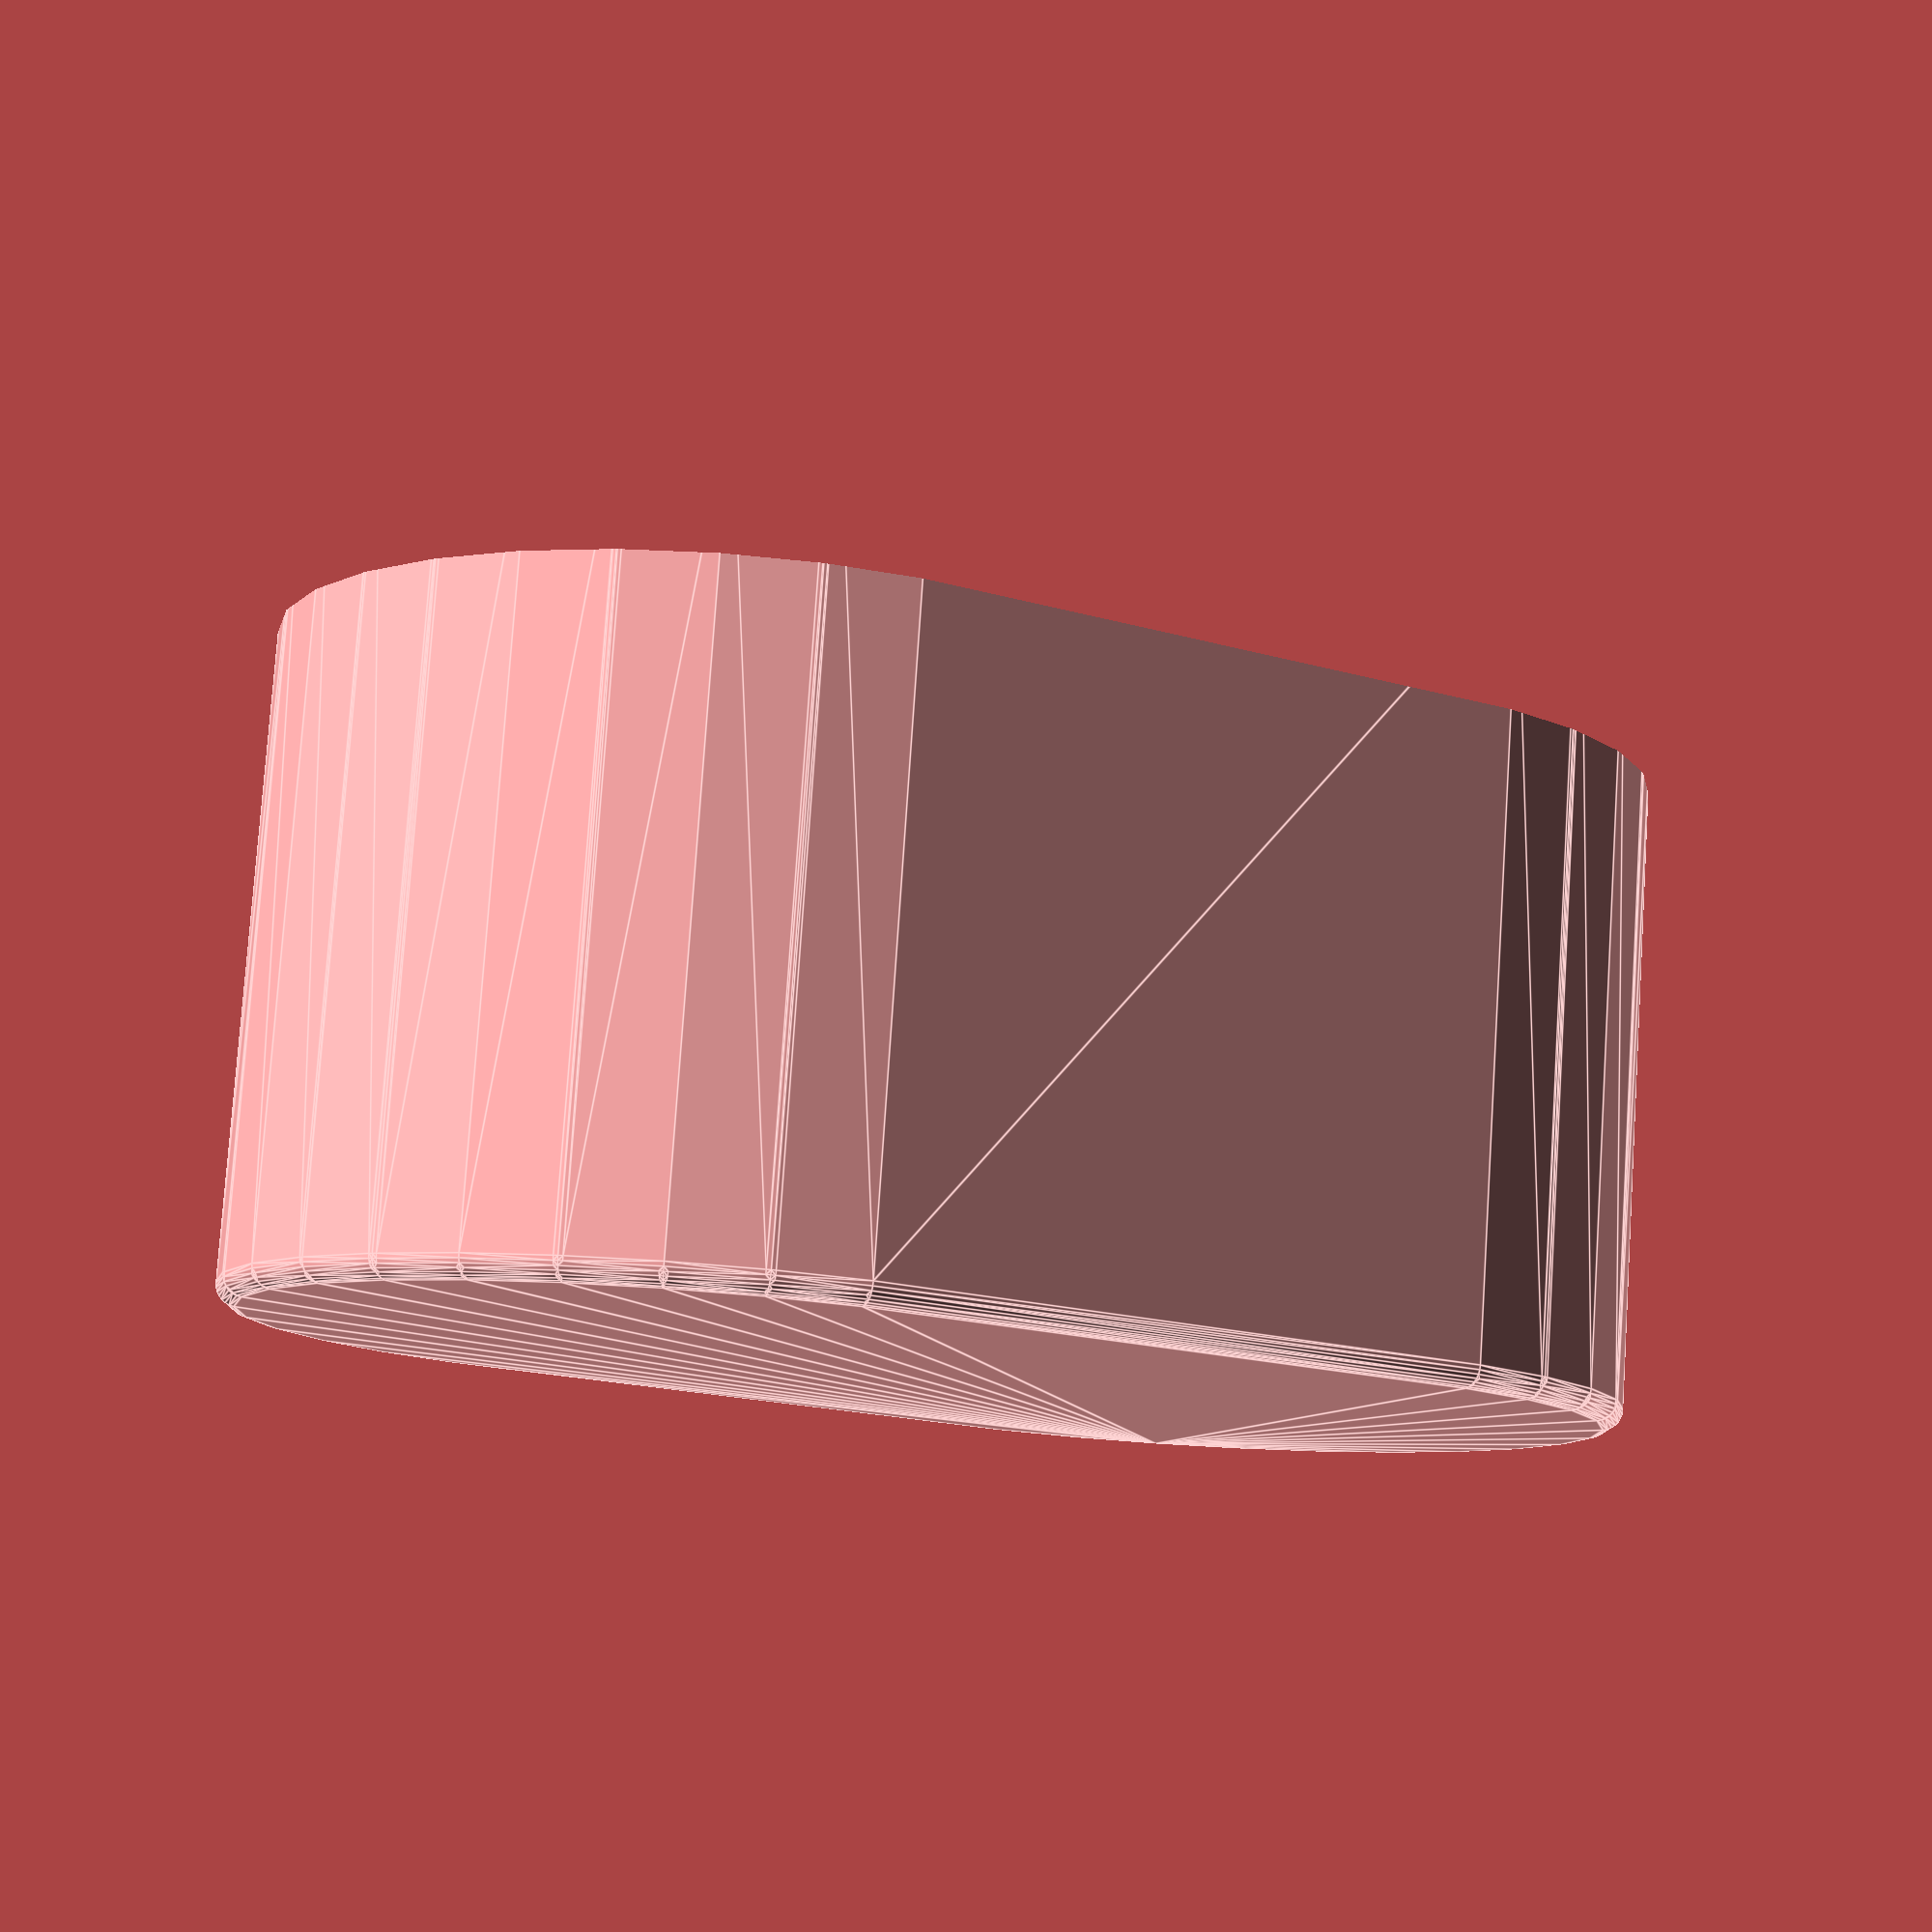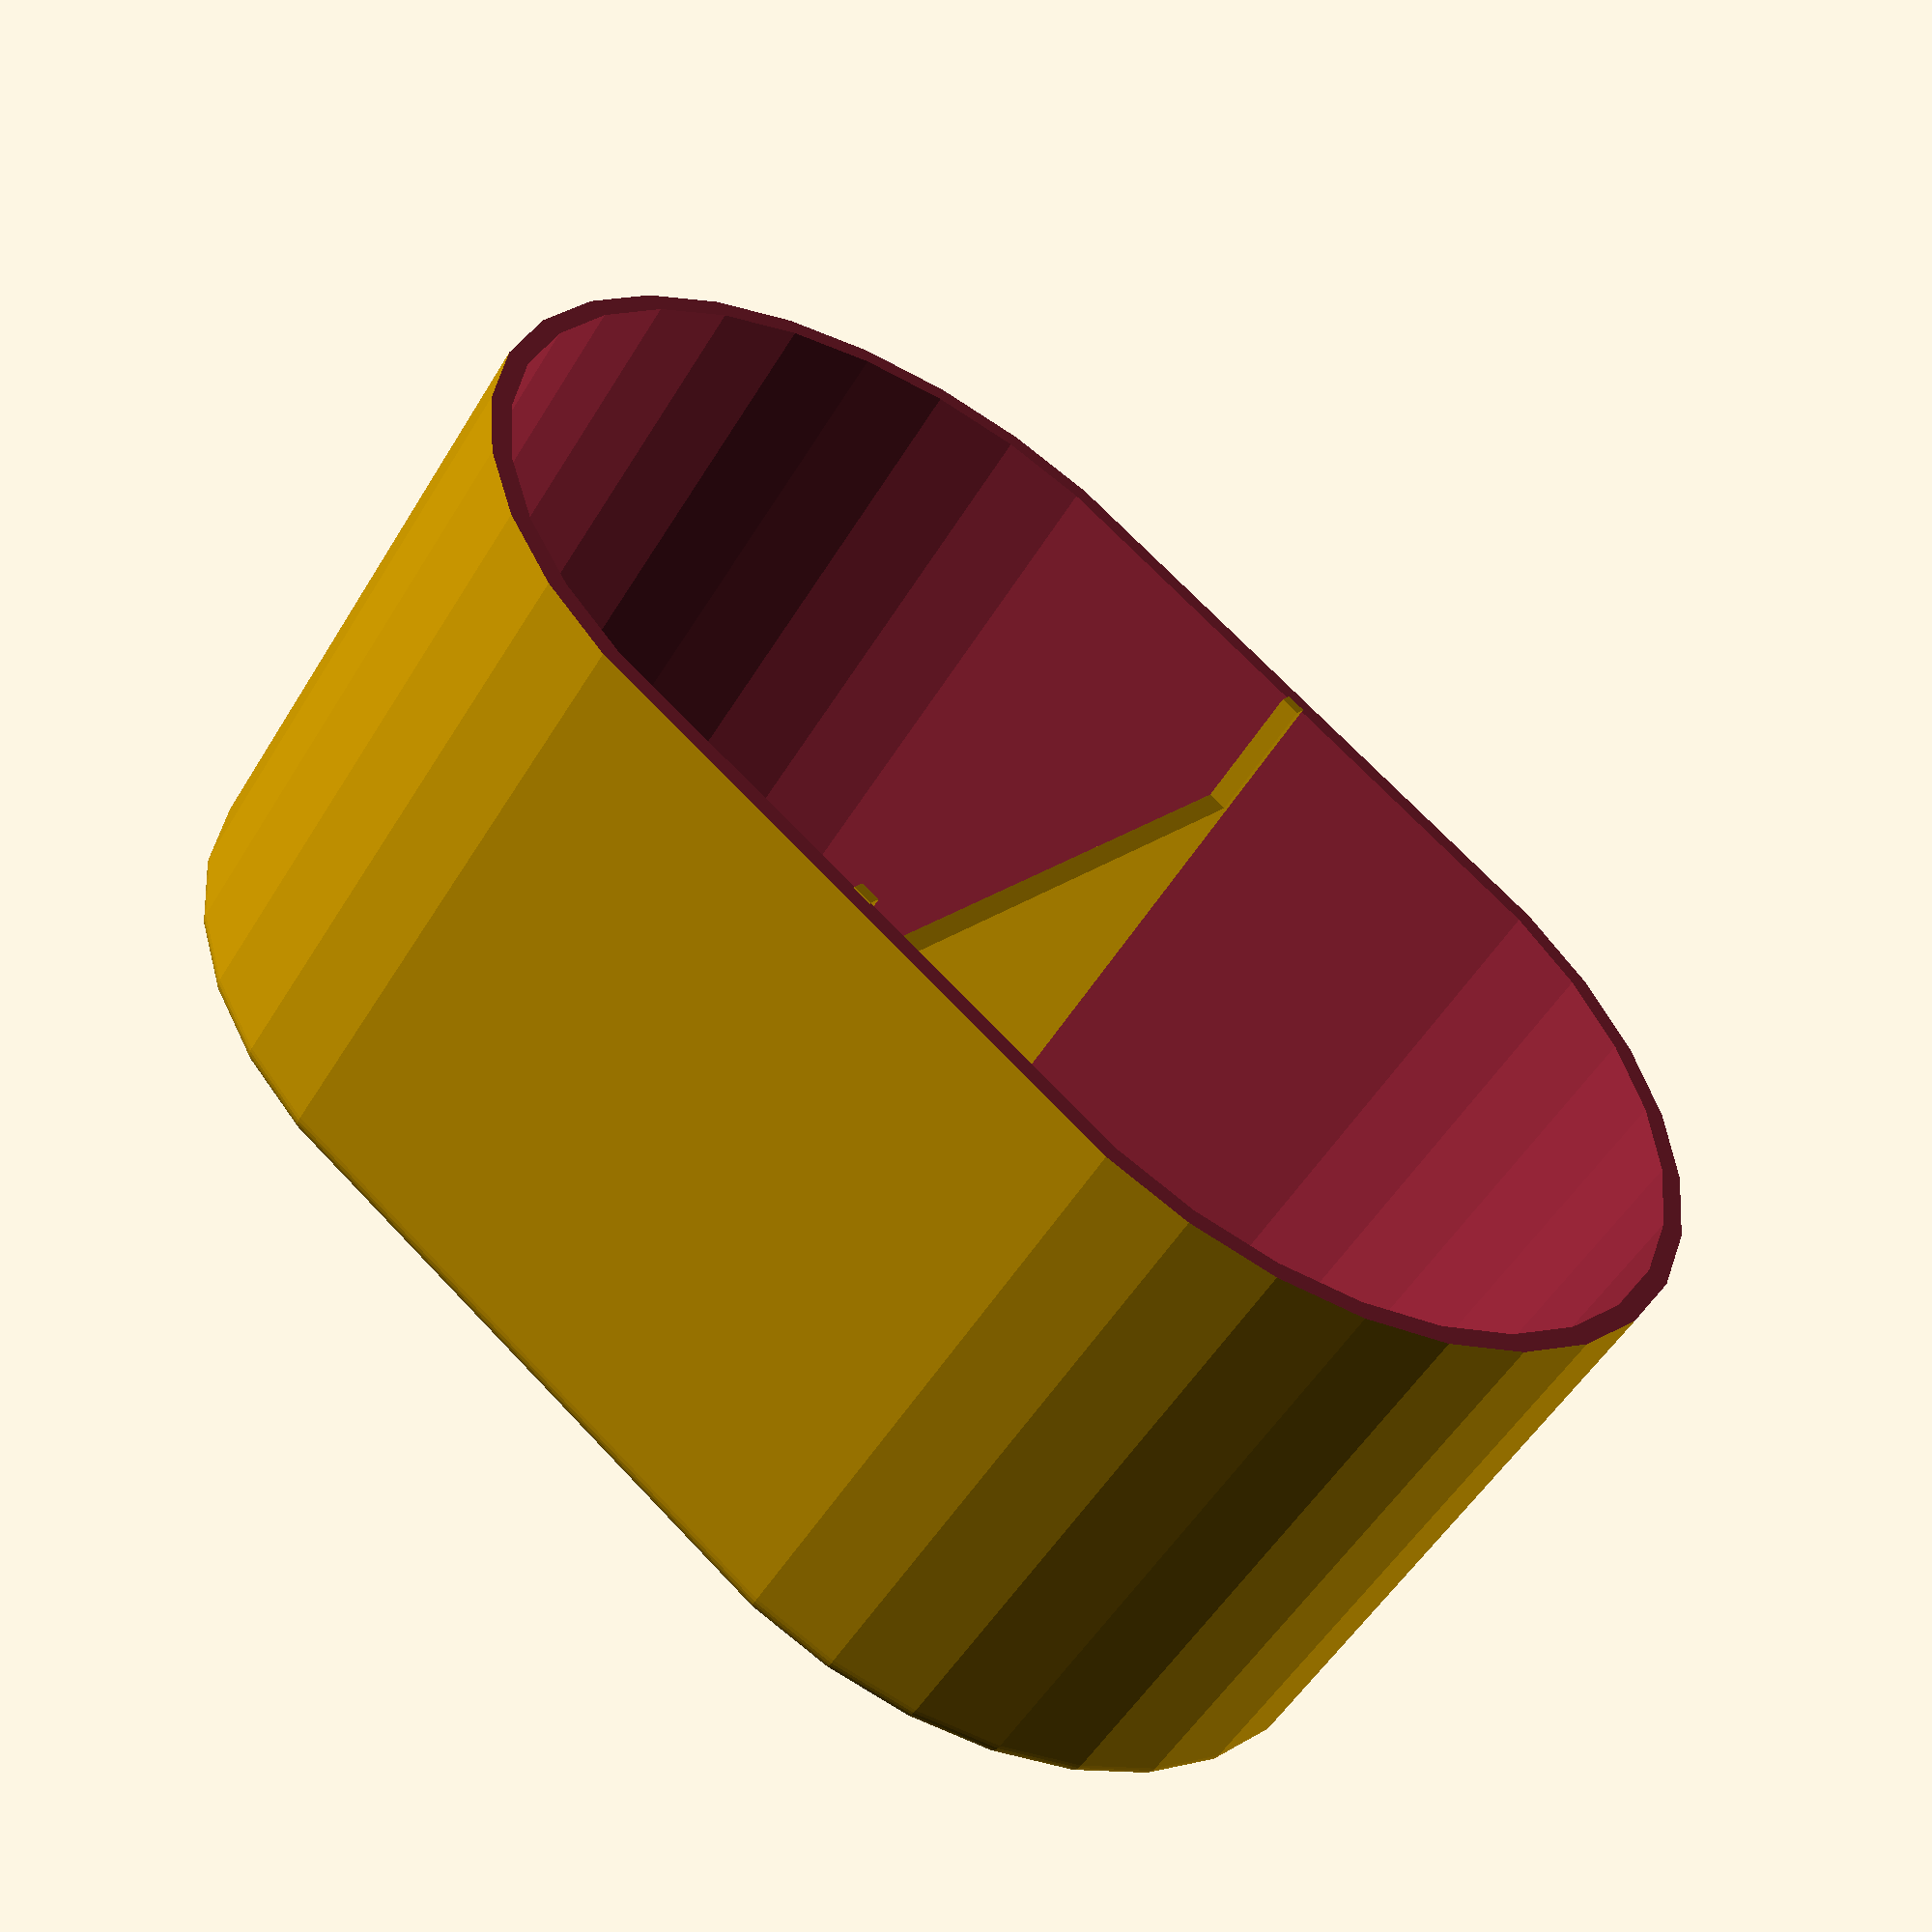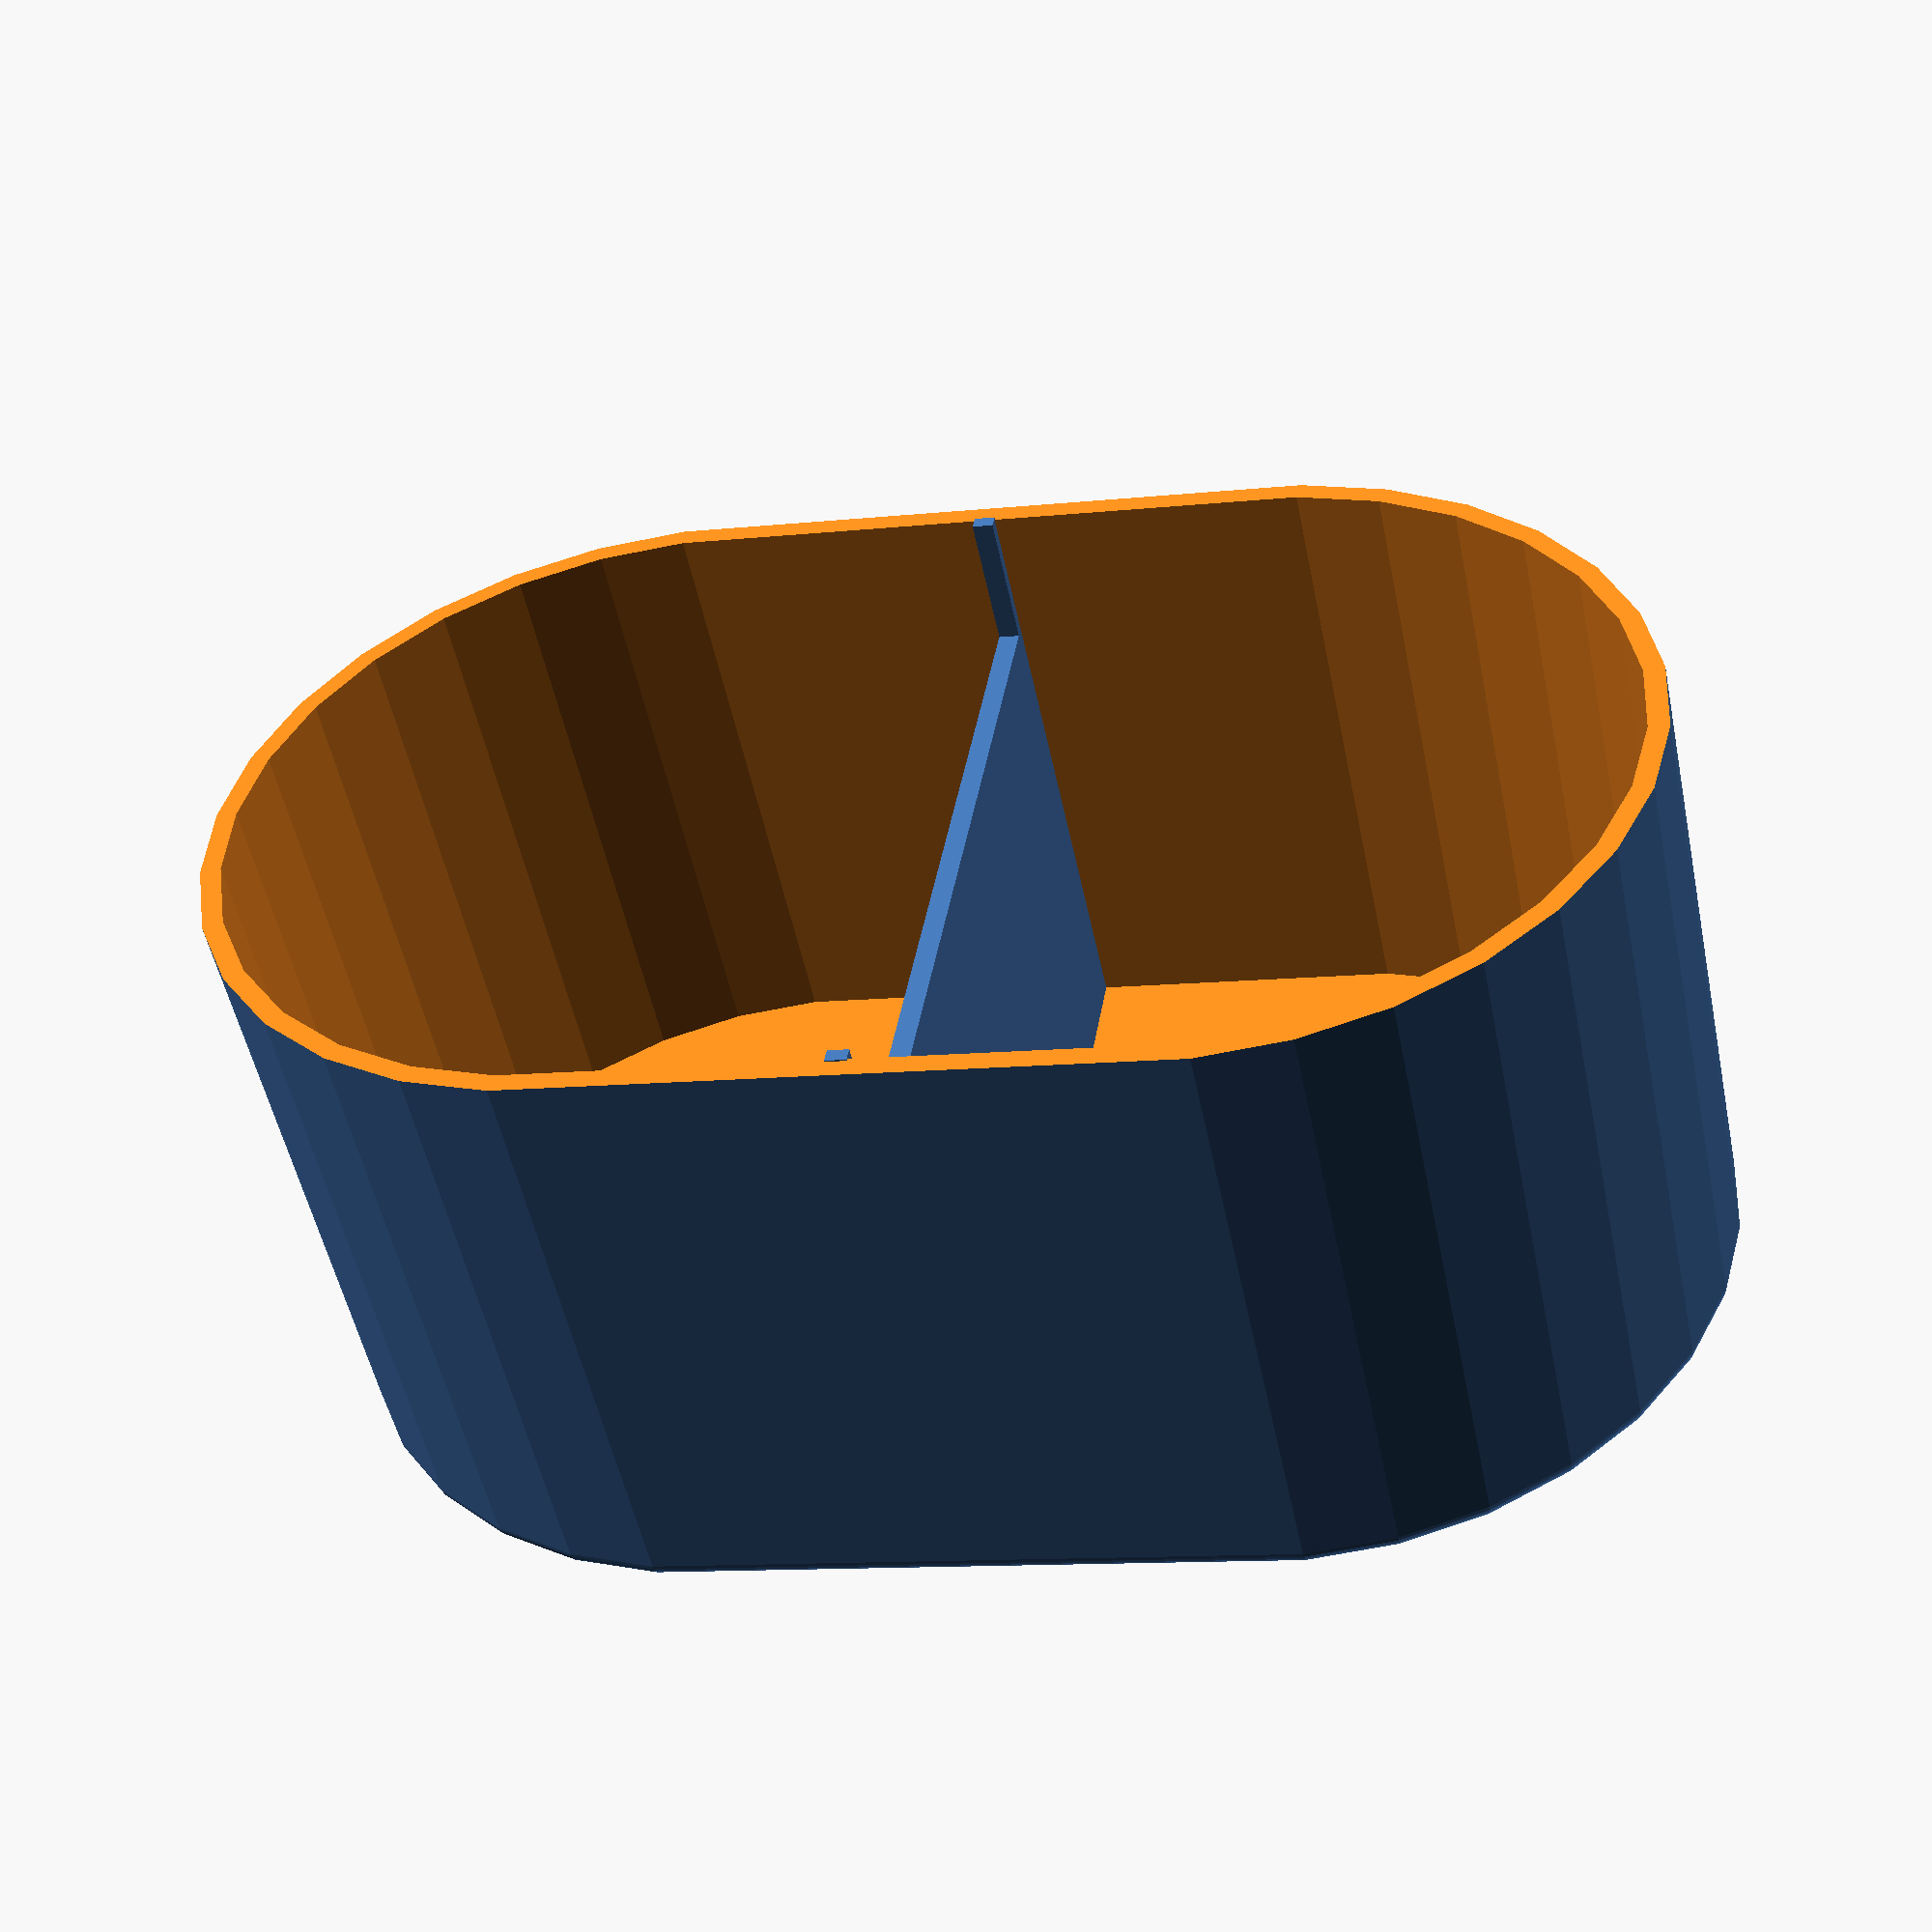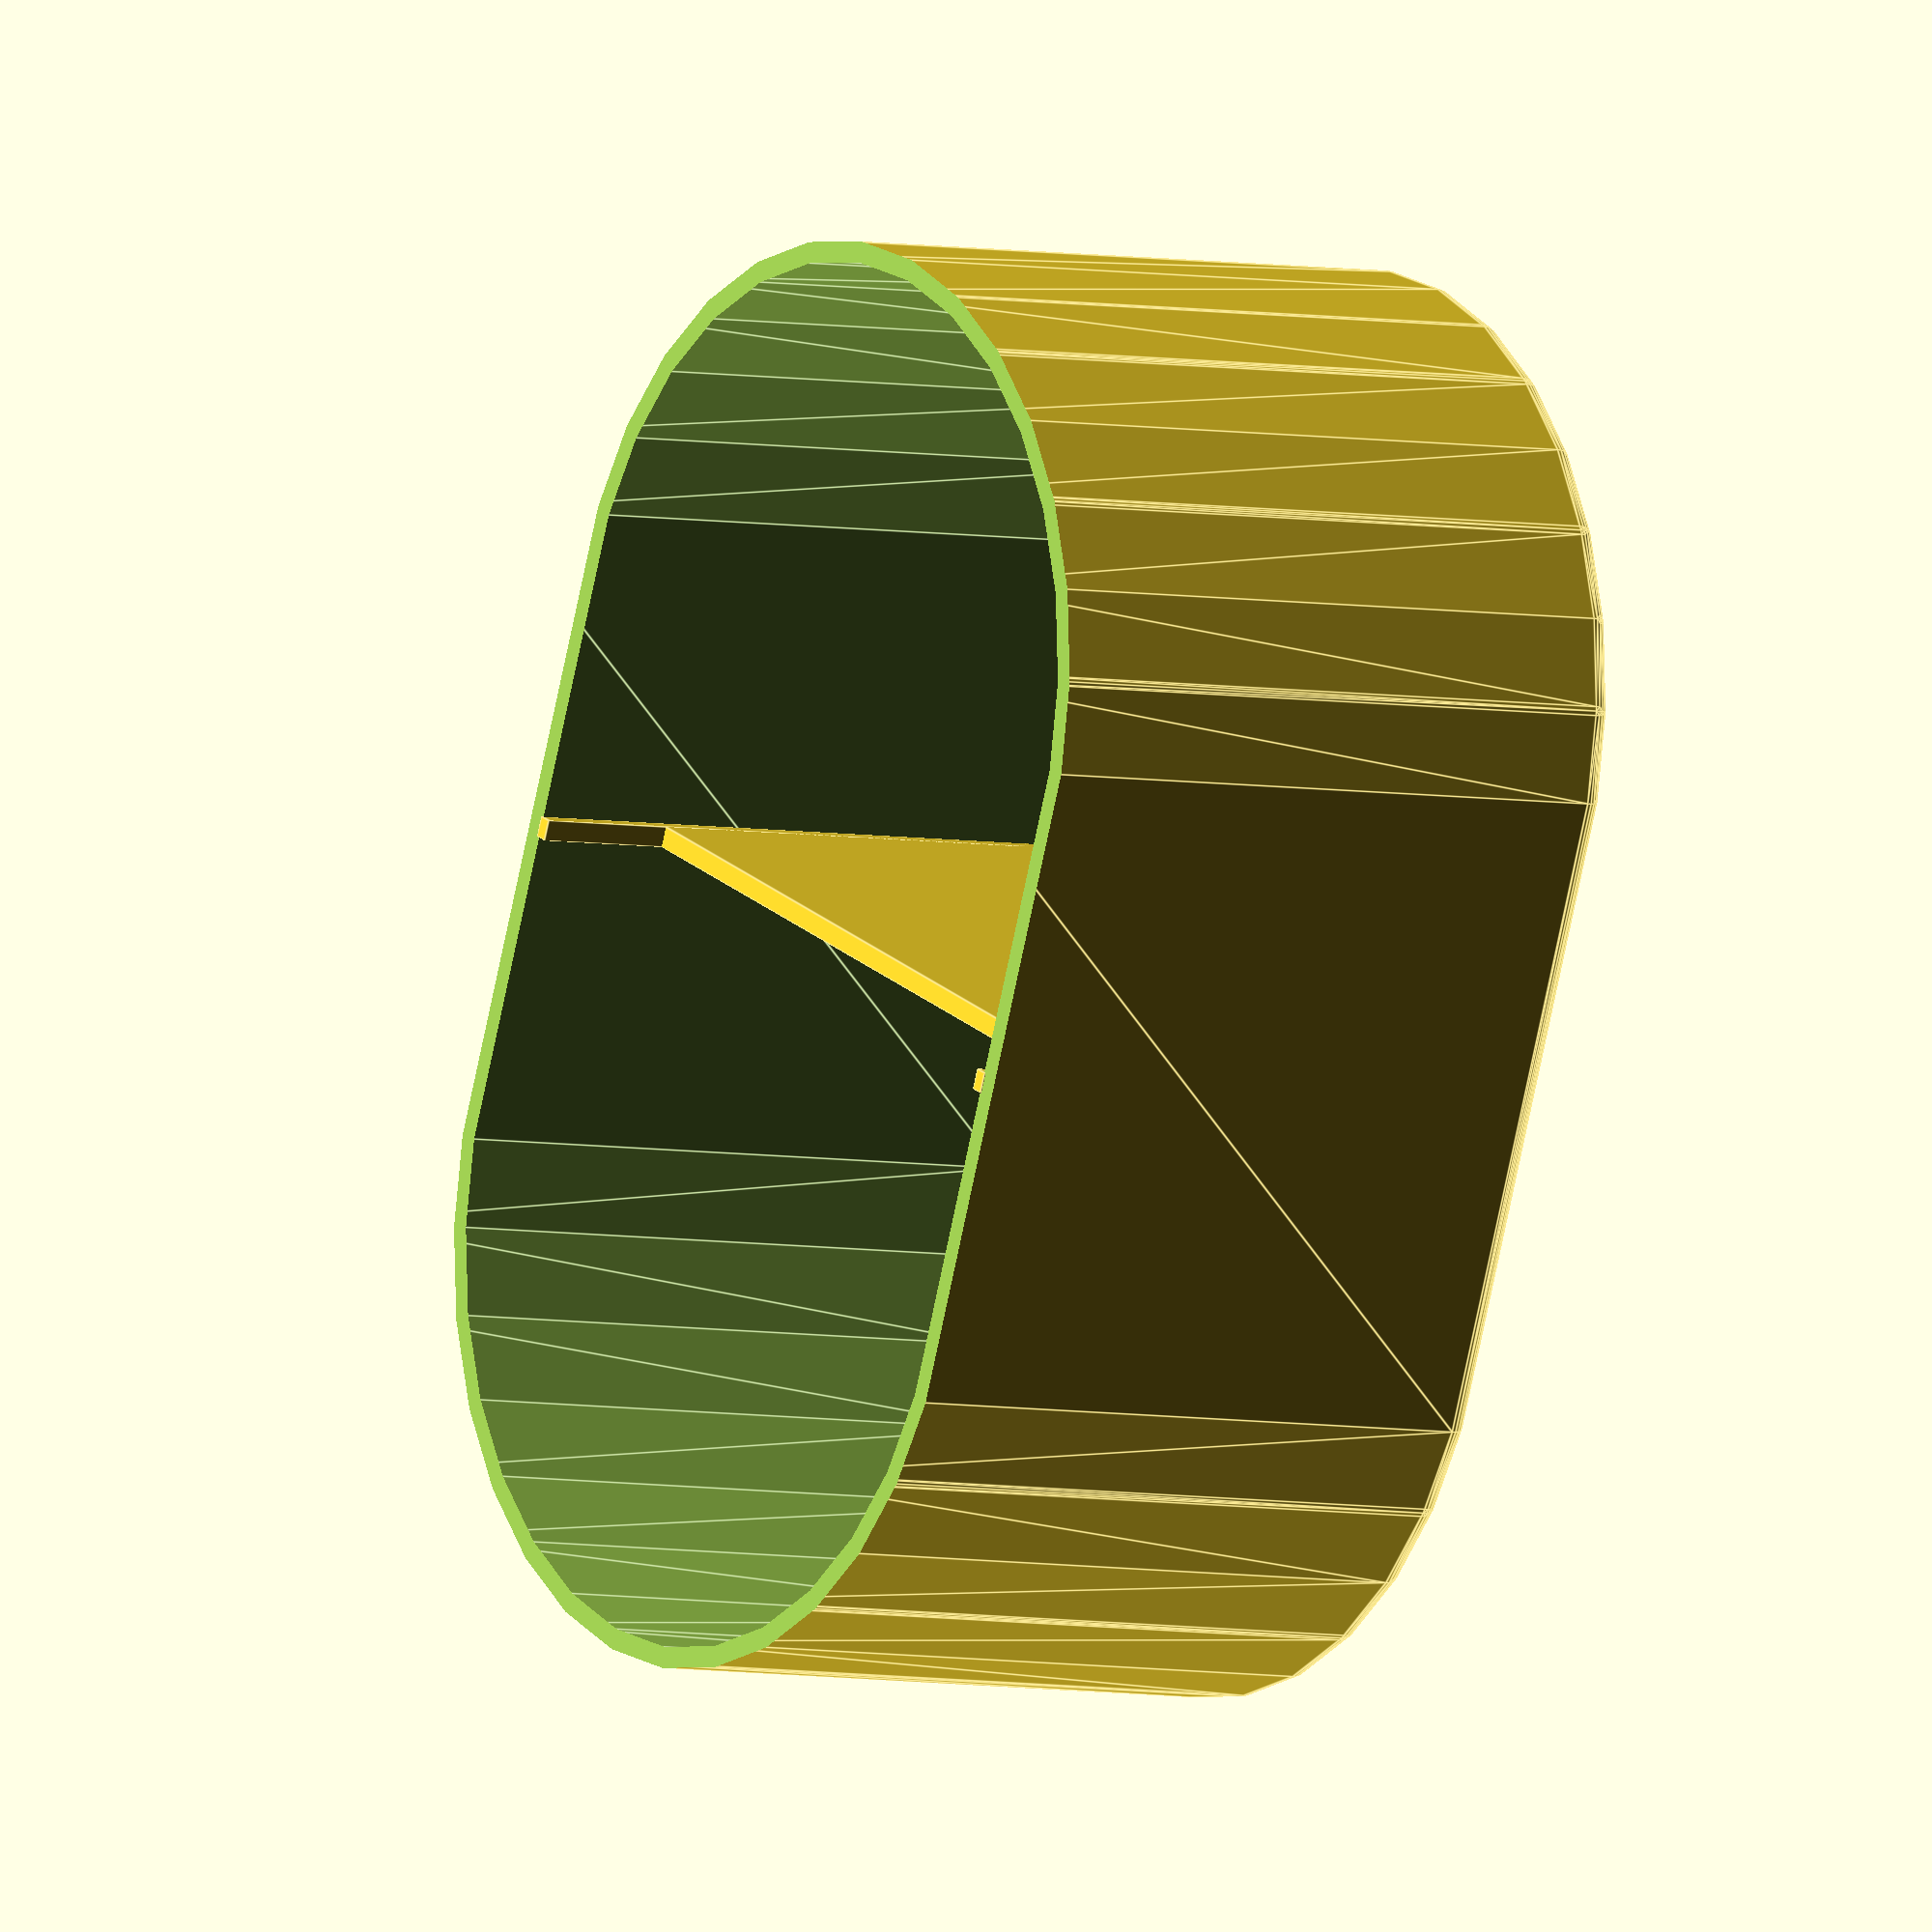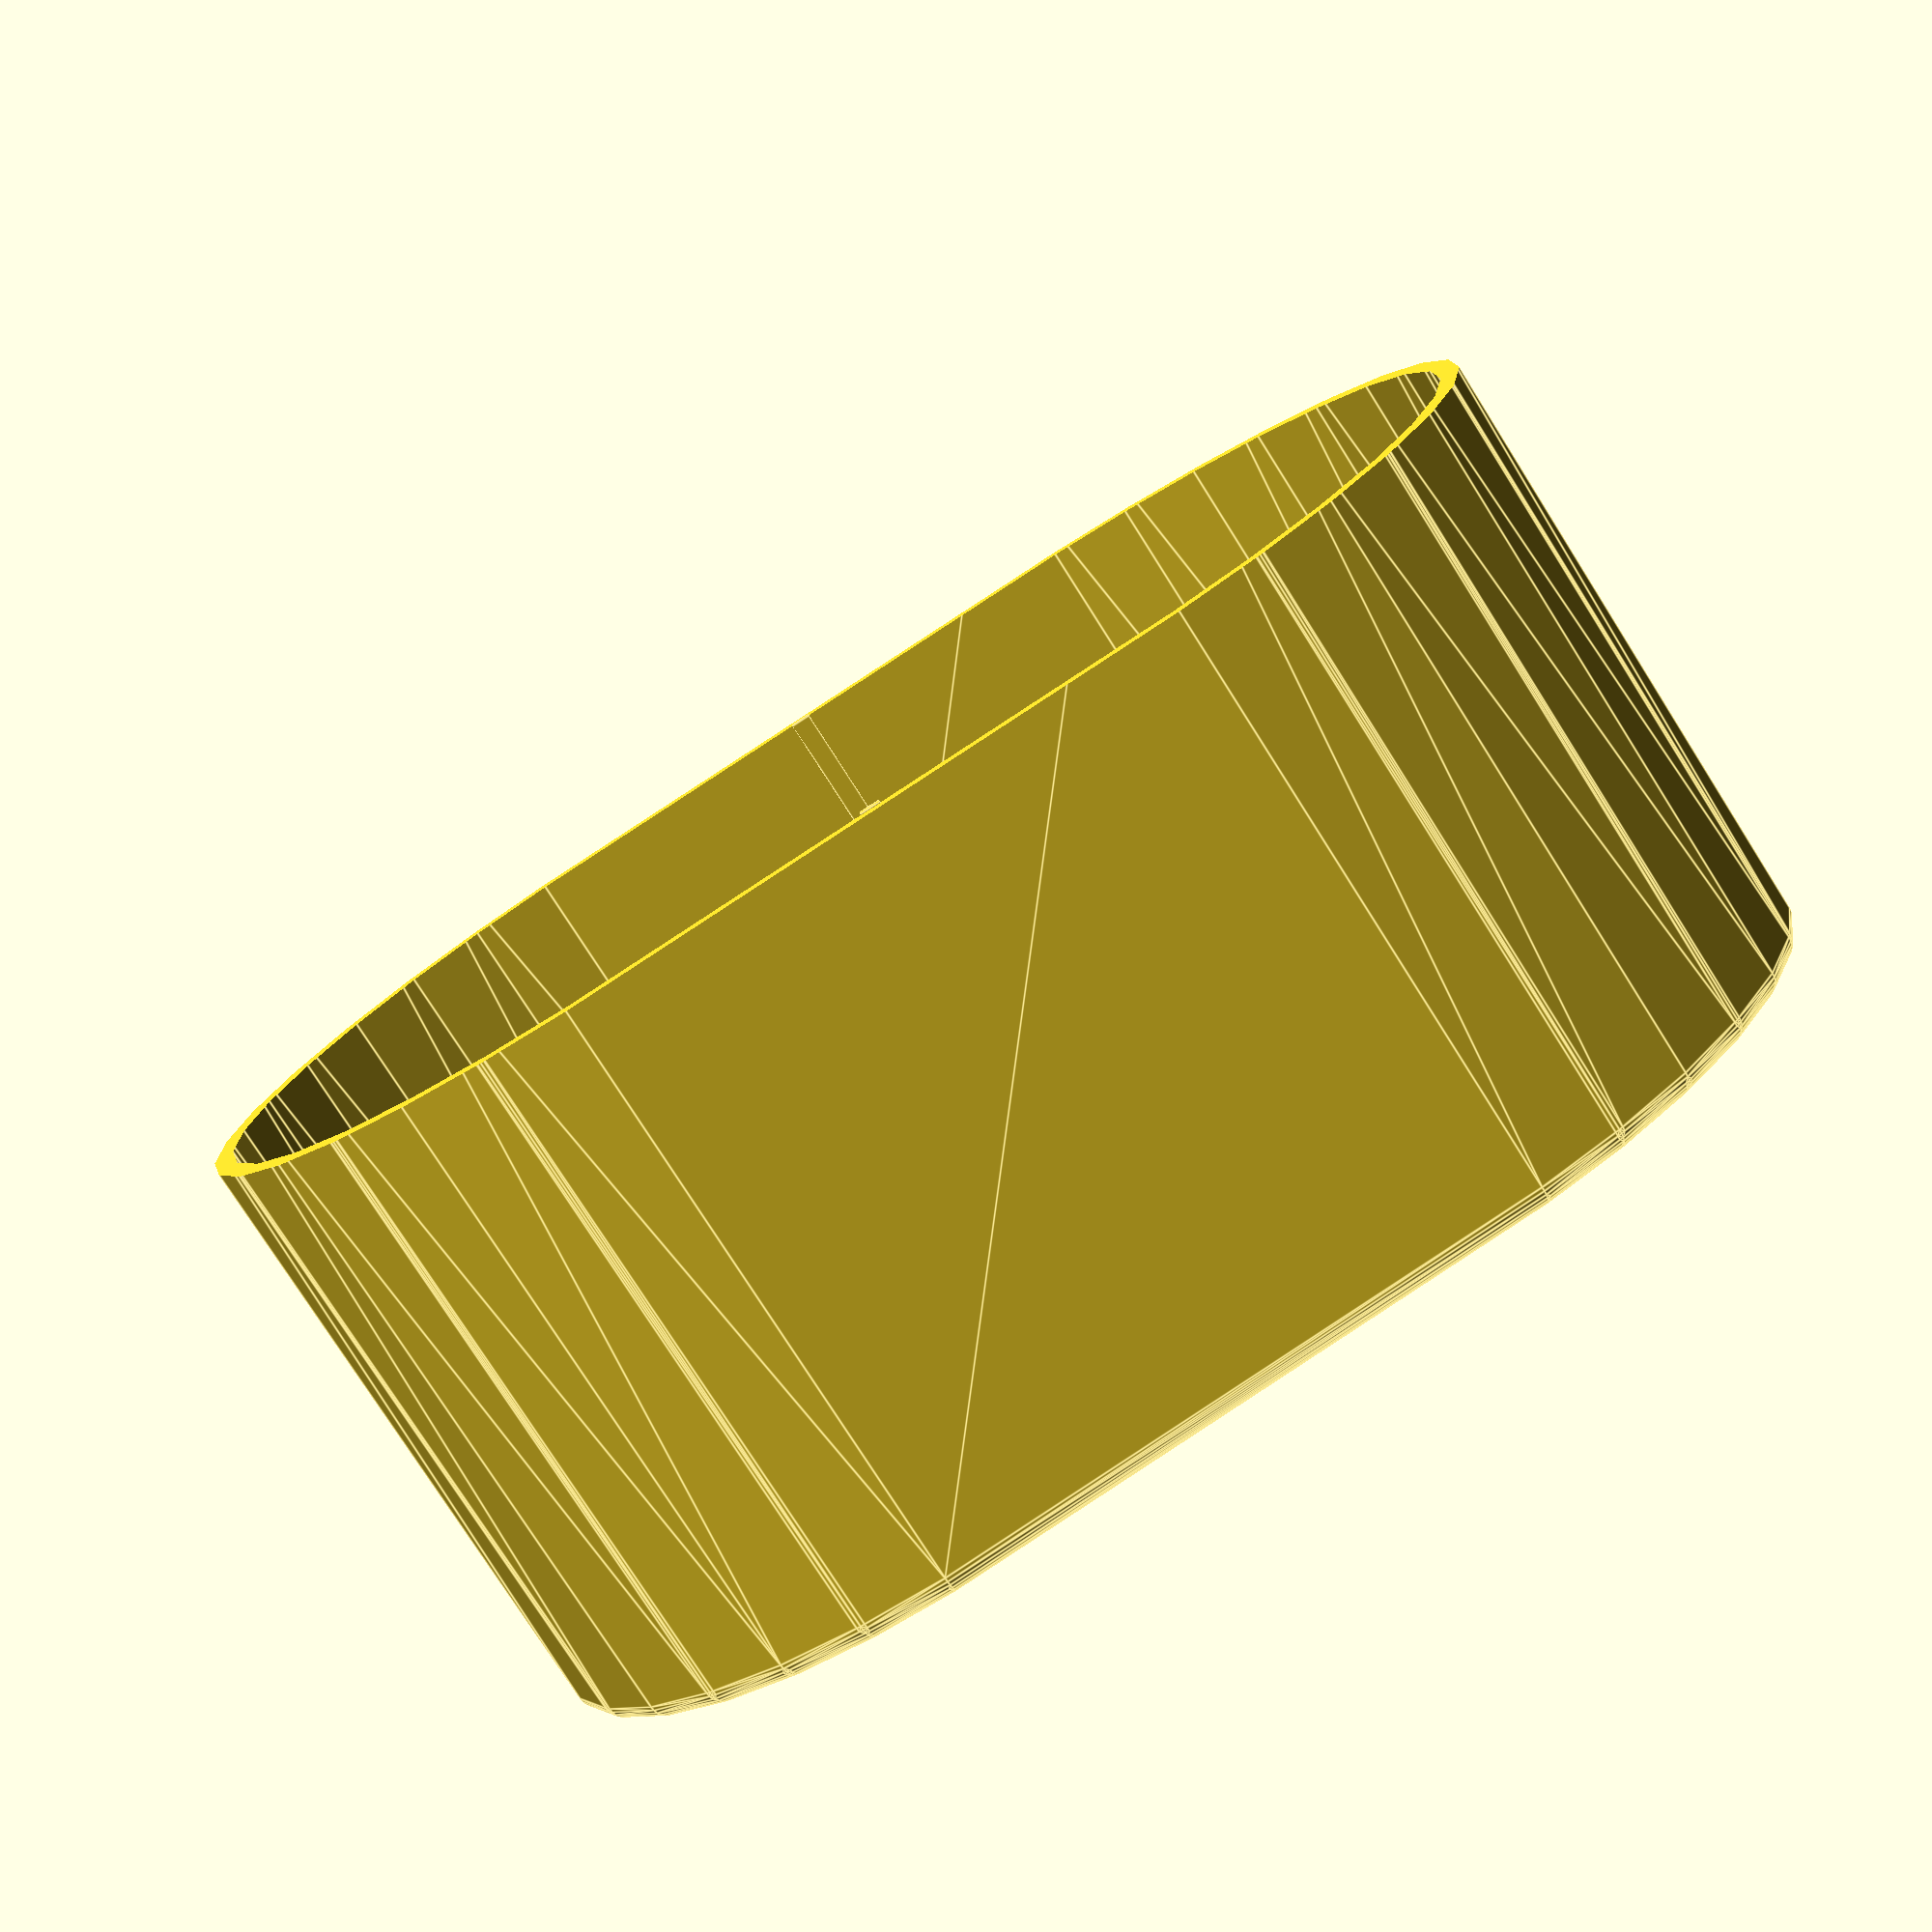
<openscad>
$fn = $preview ? 30 : 120;union() {
	difference() {
		difference() {
			minkowski() {
				hull() {
					translate(v = [-20.0, 0, 0]) {
						cylinder(h = 55, r1 = 30.0, r2 = 30.0);
					}
					translate(v = [20.0, 0, 0]) {
						cylinder(h = 55, r1 = 30.0, r2 = 30.0);
					}
				}
				sphere(r = 1.5);
			}
			hull() {
				translate(v = [-20.0, 0, 0]) {
					cylinder(h = 55, r1 = 30.0, r2 = 30.0);
				}
				translate(v = [20.0, 0, 0]) {
					cylinder(h = 55, r1 = 30.0, r2 = 30.0);
				}
			}
		}
		translate(v = [0, 0, 44.9]) {
			cylinder(h = 100, r1 = 100, r2 = 100);
		}
		translate(v = [0, 0, 17.5]) {
			cube(center = true, size = [1.5, 60, 35]);
		}
		translate(v = [0, 29.5, 22.5]) {
			cube(center = true, size = [1.5, 1, 45]);
		}
		translate(v = [0, -29.5, 22.5]) {
			cube(center = true, size = [1.5, 1, 45]);
		}
	}
	translate(v = [0, 0, 17.5]) {
		cube(center = true, size = [1.5, 60, 35]);
	}
	translate(v = [0, 29.5, 22.5]) {
		cube(center = true, size = [1.5, 1, 45]);
	}
	translate(v = [0, -29.5, 22.5]) {
		cube(center = true, size = [1.5, 1, 45]);
	}
}

</openscad>
<views>
elev=280.8 azim=149.1 roll=183.8 proj=p view=edges
elev=52.4 azim=36.8 roll=329.5 proj=p view=wireframe
elev=231.1 azim=189.5 roll=168.5 proj=p view=wireframe
elev=184.7 azim=291.5 roll=124.1 proj=o view=edges
elev=77.7 azim=172.6 roll=32.4 proj=p view=edges
</views>
